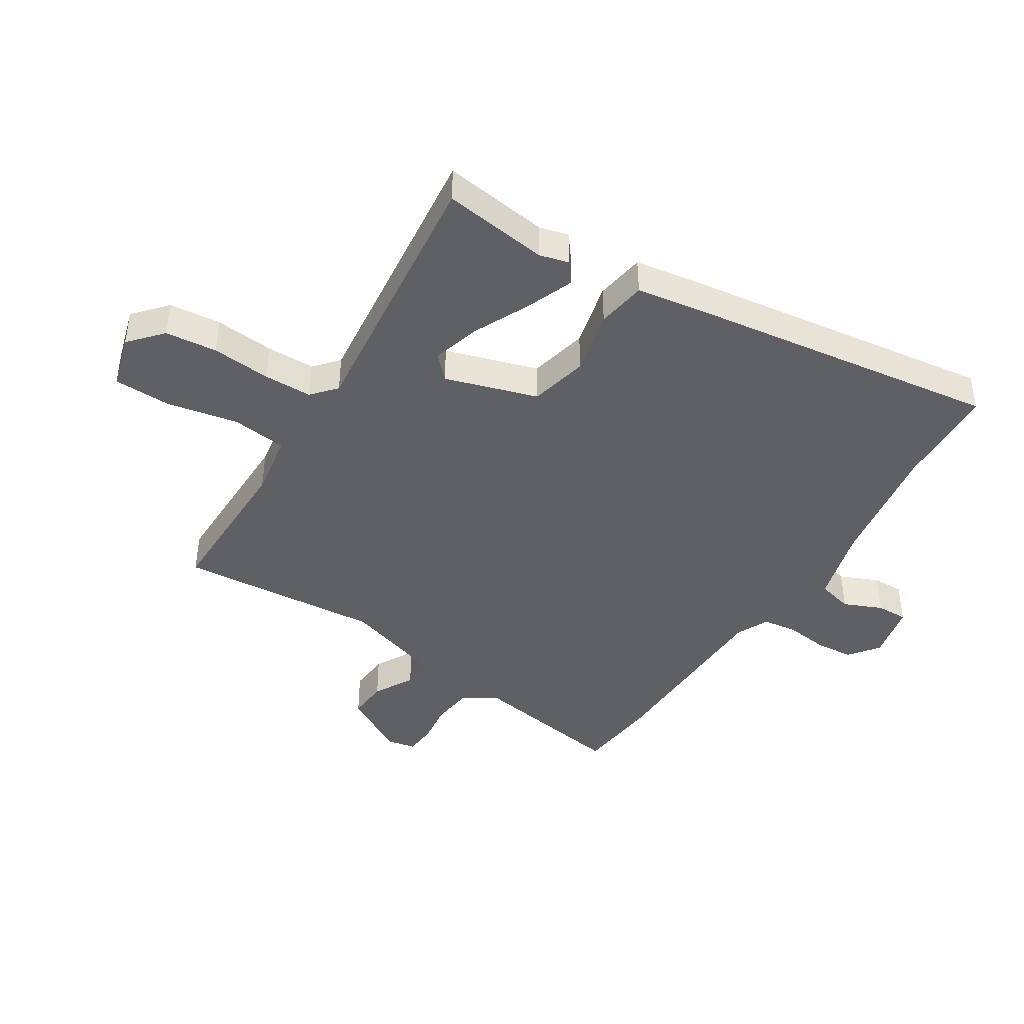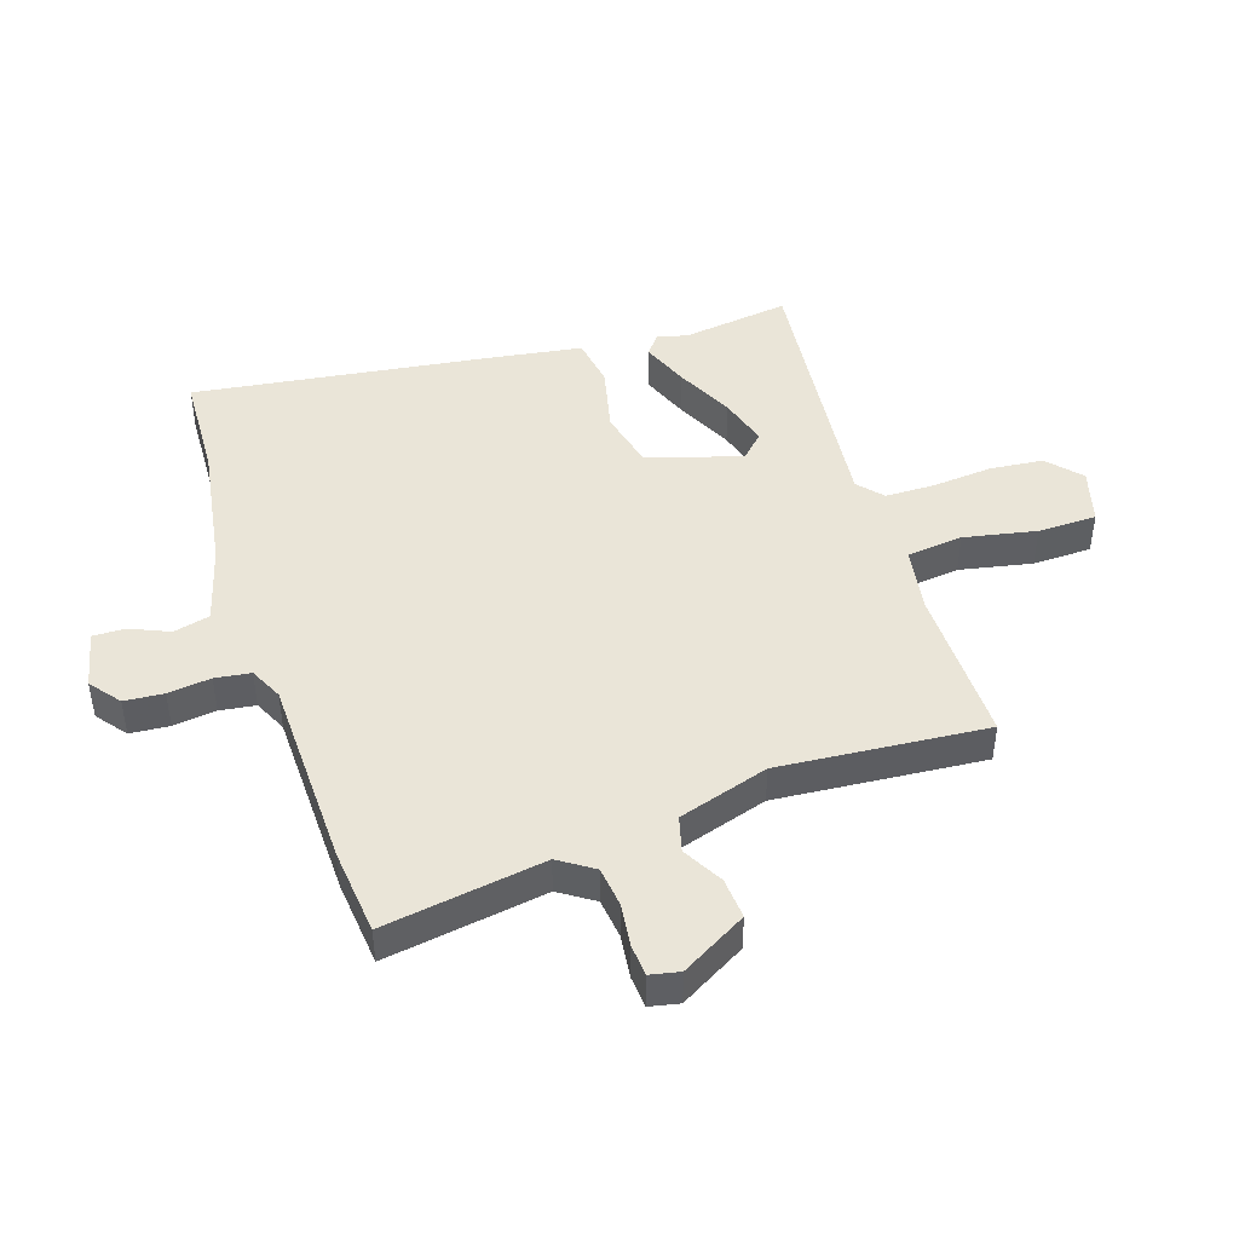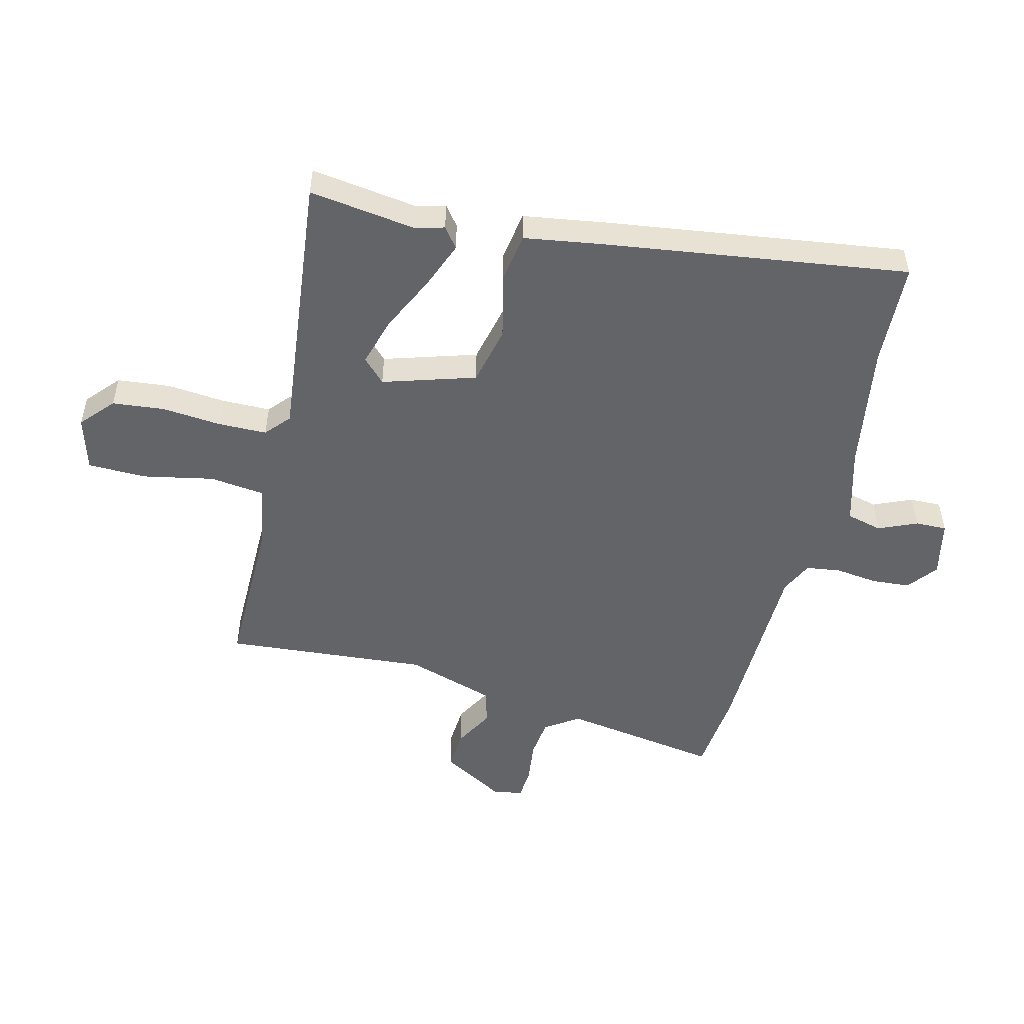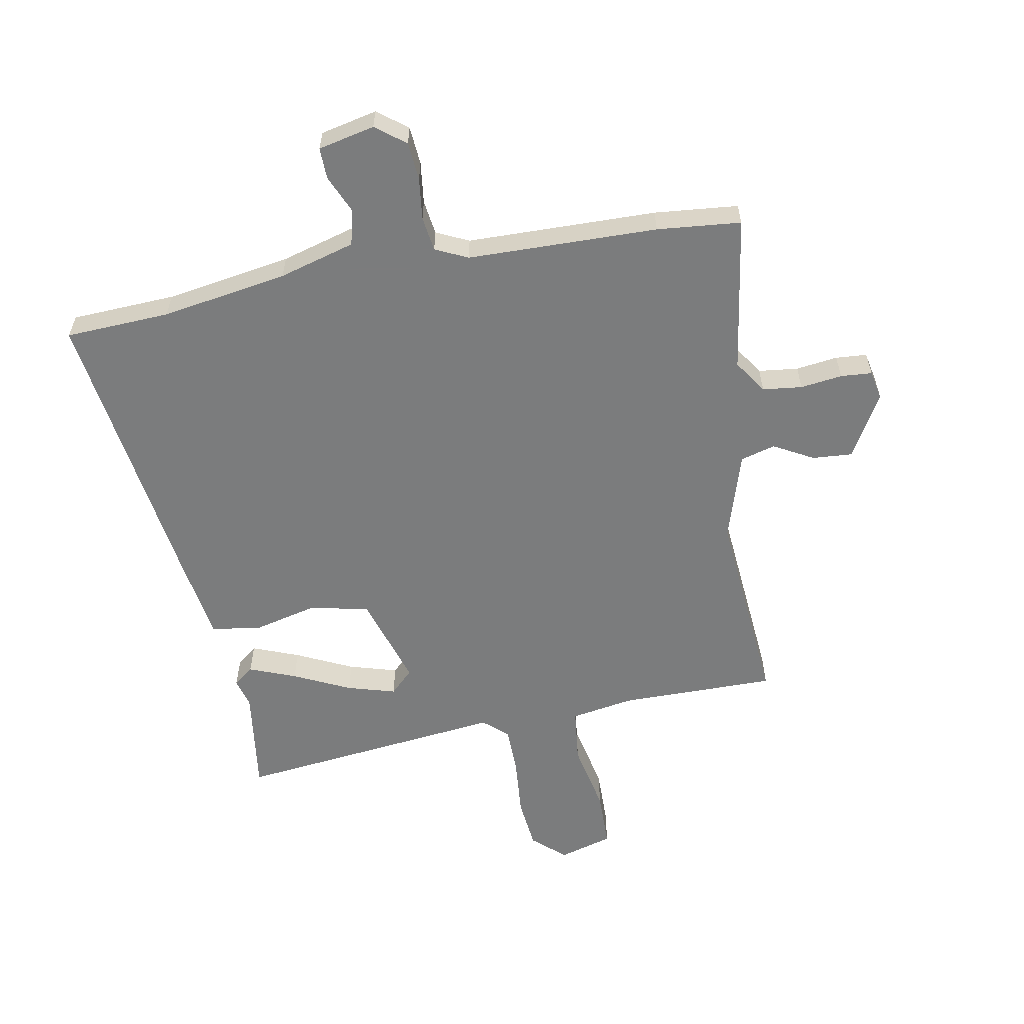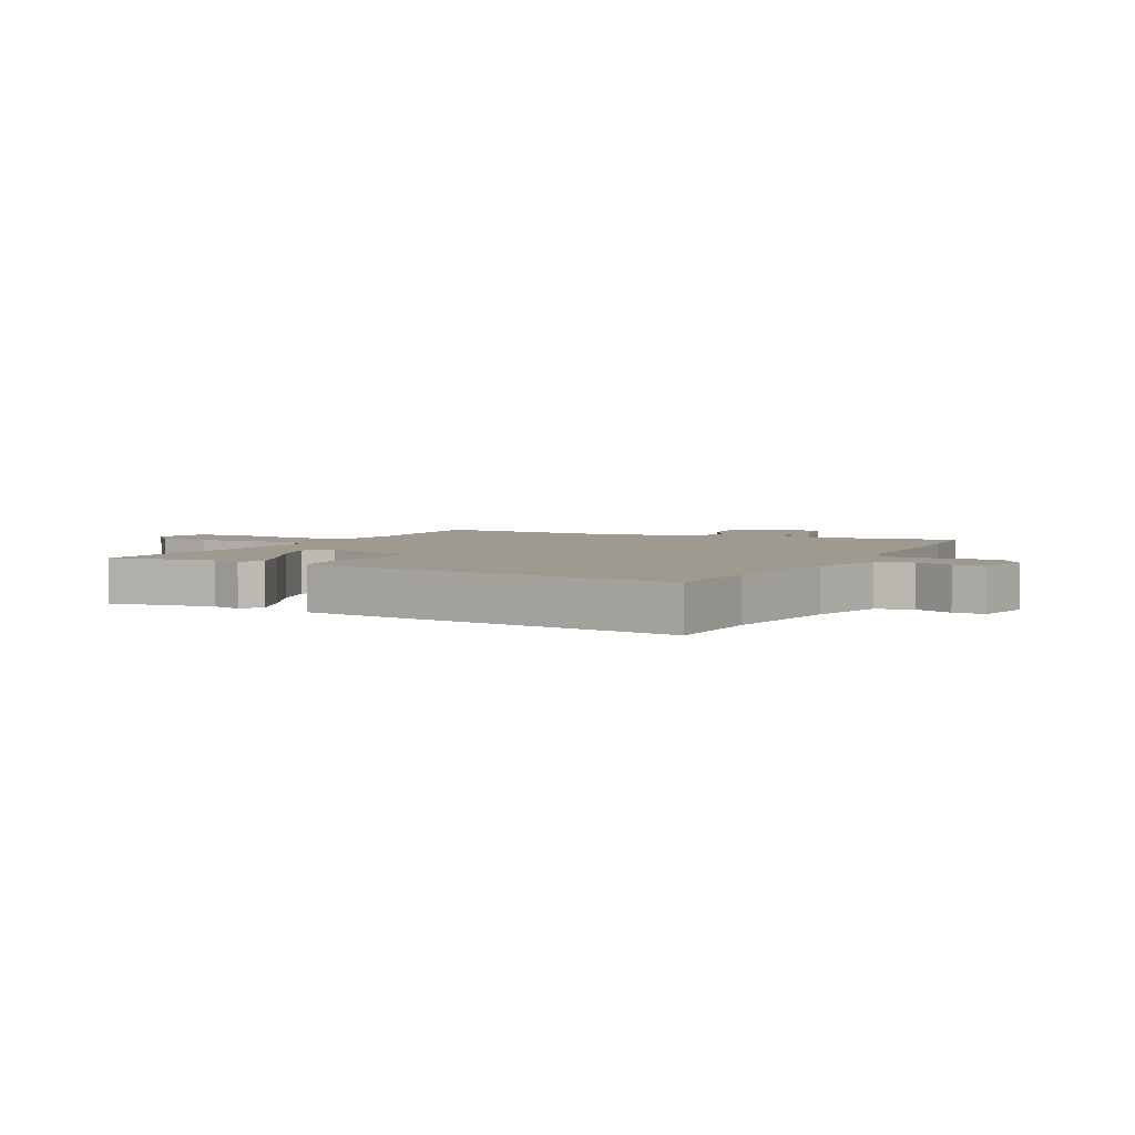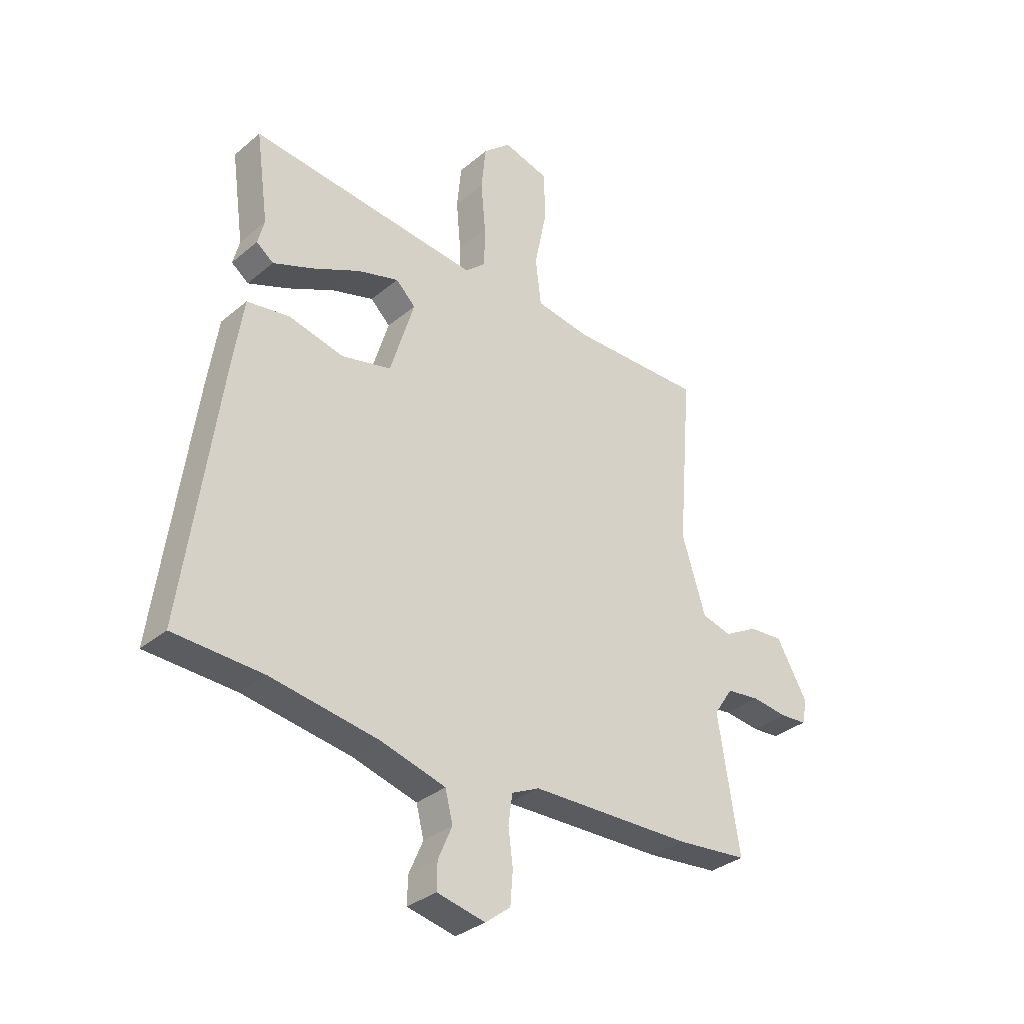
<metadata>
{"format":"obj","ext":"obj","renderer":"f3d","projection":"perspective","resolution":1024,"background":"white","views":[{"elev":-42.8,"azim":57.8,"up":"+Y"},{"elev":45.1,"azim":-108.2,"up":"+Y"},{"elev":-51.3,"azim":76.1,"up":"+Y"},{"elev":-58.7,"azim":-169.4,"up":"+Y"},{"elev":3.7,"azim":116.6,"up":"+Y"},{"elev":-33.2,"azim":138.8,"up":"+Z"}]}
</metadata>
<code>
v -0.442 0.07 -0.506
v -0.584 0.07 -0.492
v -0.542 0.07 -0.226
v -0.58 0.07 -0.169
v -0.647 0.07 -0.161
v -0.718 0.07 -0.17
v -0.771 0.07 -0.166
v -0.781 0.07 -0.117
v -0.719 0.07 -0.009
v -0.651 0.07 -0.014
v -0.584 0.07 -0.051
v -0.525 0.07 -0.035
v -0.478 0.07 0.115
v -0.506 0.07 0.458
v -0.241 0.07 0.456
v -0.134 0.07 0.474
v -0.123 0.07 0.567
v -0.147 0.07 0.687
v -0.145 0.07 0.785
v -0.054 0.07 0.811
v 0.001 0.07 0.762
v 0.01 0.07 0.674
v 0.001 0.07 0.574
v 0.002 0.07 0.492
v 0.043 0.07 0.456
v 0.501 0.07 0.506
v 0.476 0.07 0.327
v 0.489 0.07 0.277
v 0.455 0.07 0.251
v 0.376 0.07 0.282
v 0.28 0.07 0.328
v 0.198 0.07 0.352
v 0.159 0.07 0.314
v 0.207 0.07 0.158
v 0.306 0.07 0.135
v 0.416 0.07 0.161
v 0.5 0.07 0.148
v 0.521 0.07 0.012
v 0.591 0.07 -0.496
v 0.414 0.07 -0.504
v 0.2 0.07 -0.538
v 0.071 0.07 -0.574
v 0.056 0.07 -0.634
v 0.084 0.07 -0.699
v 0.085 0.07 -0.752
v -0.011 0.07 -0.773
v -0.061 0.07 -0.734
v -0.066 0.07 -0.669
v -0.057 0.07 -0.598
v -0.065 0.07 -0.539
v -0.12 0.07 -0.513
v -0.442 0 -0.506
v -0.584 0 -0.492
v -0.542 0 -0.226
v -0.58 0 -0.169
v -0.647 0 -0.161
v -0.718 0 -0.17
v -0.771 0 -0.166
v -0.781 0 -0.117
v -0.719 0 -0.009
v -0.651 0 -0.014
v -0.584 0 -0.051
v -0.525 0 -0.035
v -0.478 0 0.115
v -0.506 0 0.458
v -0.241 0 0.456
v -0.134 0 0.474
v -0.123 0 0.567
v -0.147 0 0.687
v -0.145 0 0.785
v -0.054 0 0.811
v 0.001 0 0.762
v 0.01 0 0.674
v 0.001 0 0.574
v 0.002 0 0.492
v 0.043 0 0.456
v 0.501 0 0.506
v 0.476 0 0.327
v 0.489 0 0.277
v 0.455 0 0.251
v 0.376 0 0.282
v 0.28 0 0.328
v 0.198 0 0.352
v 0.159 0 0.314
v 0.207 0 0.158
v 0.306 0 0.135
v 0.416 0 0.161
v 0.5 0 0.148
v 0.521 0 0.012
v 0.591 0 -0.496
v 0.414 0 -0.504
v 0.2 0 -0.538
v 0.071 0 -0.574
v 0.056 0 -0.634
v 0.084 0 -0.699
v 0.085 0 -0.752
v -0.011 0 -0.773
v -0.061 0 -0.734
v -0.066 0 -0.669
v -0.057 0 -0.598
v -0.065 0 -0.539
v -0.12 0 -0.513
f 47 48 49
f 46 47 49
f 45 46 49
f 44 45 49
f 43 44 49
f 42 43 49 50
f 41 42 50 51
f 38 39 40
f 37 38 40
f 36 37 40
f 35 36 40
f 40 41 51
f 35 40 51
f 34 35 51
f 29 30 31
f 28 29 31
f 27 28 31
f 27 31 32
f 26 27 32
f 25 26 32
f 21 22 23
f 20 21 23
f 19 20 23
f 18 19 23
f 17 18 23
f 16 17 23 24
f 15 16 24 25
f 13 14 15
f 25 32 33
f 15 25 33
f 13 15 33
f 12 13 33
f 9 10 11
f 8 9 11
f 7 8 11
f 6 7 11
f 5 6 11
f 1 2 3
f 51 1 3
f 34 51 3
f 33 34 3
f 4 5 11 12
f 3 4 12 33
f 100 99 98
f 100 98 97
f 100 97 96
f 100 96 95
f 100 95 94
f 101 100 94 93
f 102 101 93 92
f 91 90 89
f 91 89 88
f 91 88 87
f 91 87 86
f 102 92 91
f 102 91 86
f 102 86 85
f 82 81 80
f 82 80 79
f 82 79 78
f 83 82 78
f 83 78 77
f 83 77 76
f 74 73 72
f 74 72 71
f 74 71 70
f 74 70 69
f 74 69 68
f 75 74 68 67
f 76 75 67 66
f 66 65 64
f 84 83 76
f 84 76 66
f 84 66 64
f 84 64 63
f 62 61 60
f 62 60 59
f 62 59 58
f 62 58 57
f 62 57 56
f 54 53 52
f 54 52 102
f 54 102 85
f 54 85 84
f 63 62 56 55
f 84 63 55 54
f 1 52 53 2
f 2 53 54 3
f 3 54 55 4
f 4 55 56 5
f 5 56 57 6
f 6 57 58 7
f 7 58 59 8
f 8 59 60 9
f 9 60 61 10
f 10 61 62 11
f 11 62 63 12
f 12 63 64 13
f 13 64 65 14
f 14 65 66 15
f 15 66 67 16
f 16 67 68 17
f 17 68 69 18
f 18 69 70 19
f 19 70 71 20
f 20 71 72 21
f 21 72 73 22
f 22 73 74 23
f 23 74 75 24
f 24 75 76 25
f 25 76 77 26
f 26 77 78 27
f 27 78 79 28
f 28 79 80 29
f 29 80 81 30
f 30 81 82 31
f 31 82 83 32
f 32 83 84 33
f 33 84 85 34
f 34 85 86 35
f 35 86 87 36
f 36 87 88 37
f 37 88 89 38
f 38 89 90 39
f 39 90 91 40
f 40 91 92 41
f 41 92 93 42
f 42 93 94 43
f 43 94 95 44
f 44 95 96 45
f 45 96 97 46
f 46 97 98 47
f 47 98 99 48
f 48 99 100 49
f 49 100 101 50
f 50 101 102 51
f 51 102 52 1

</code>
